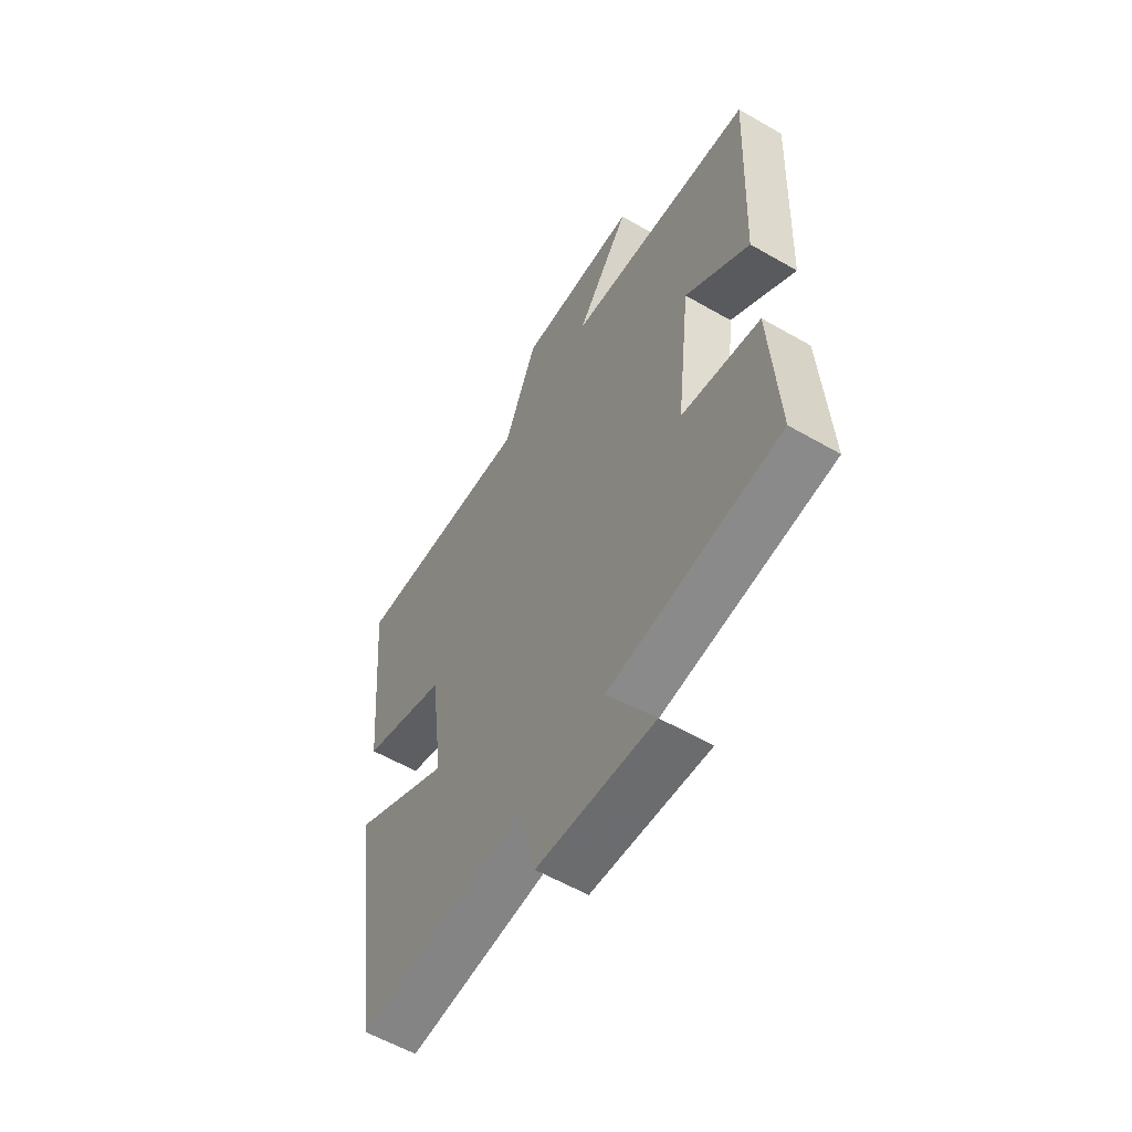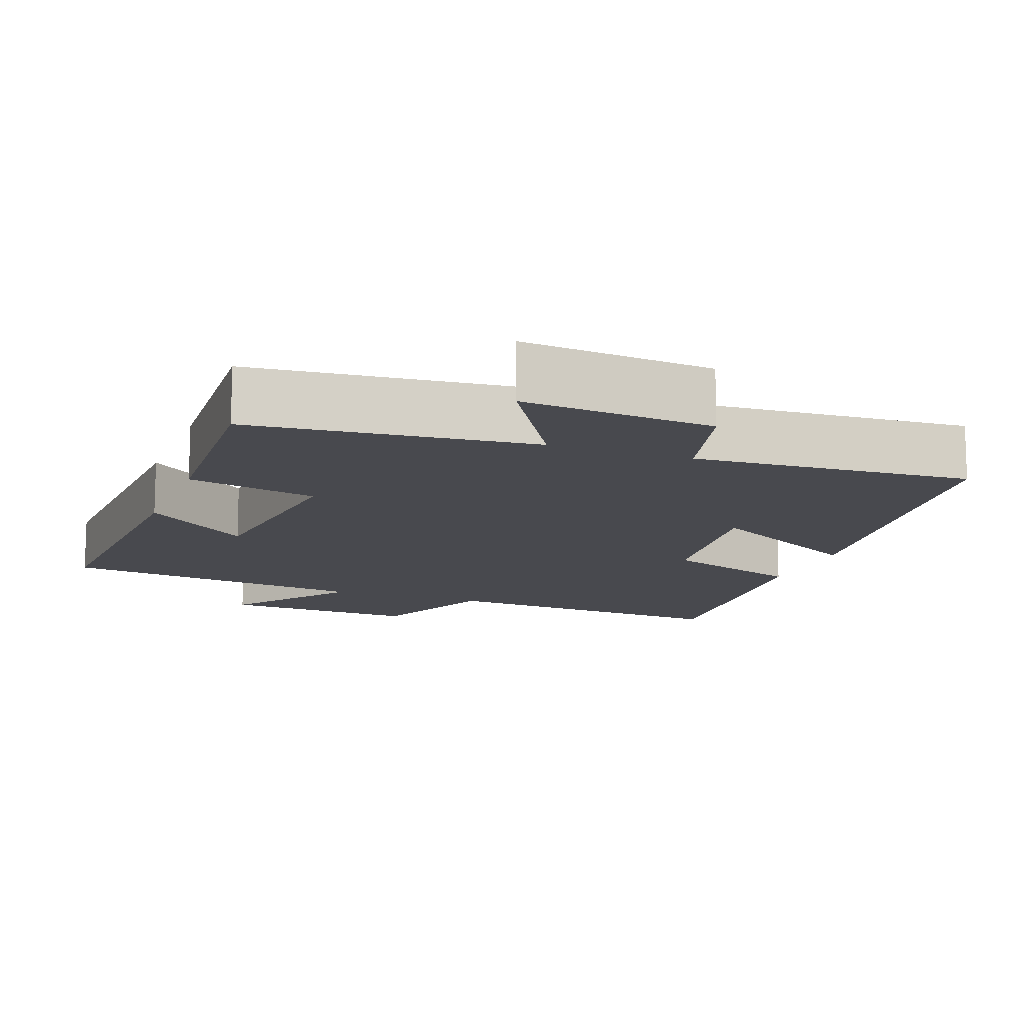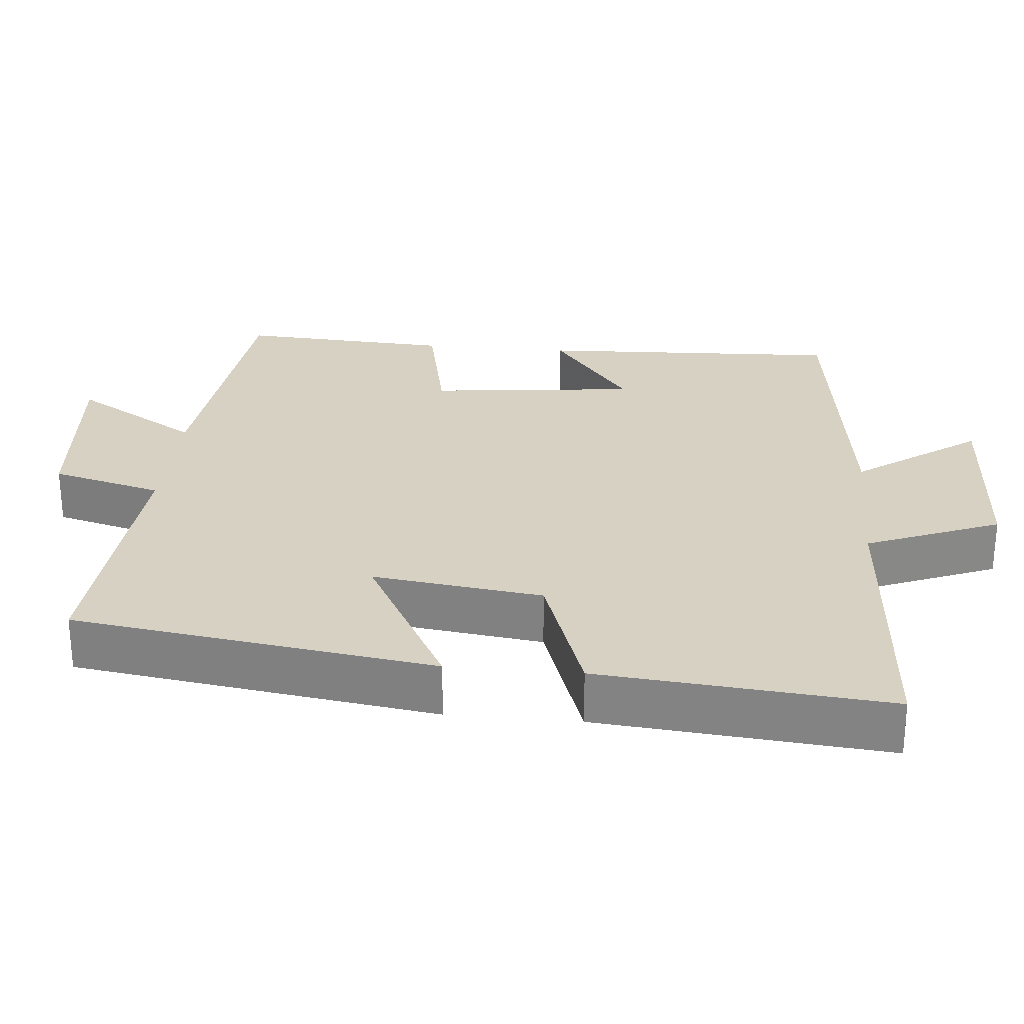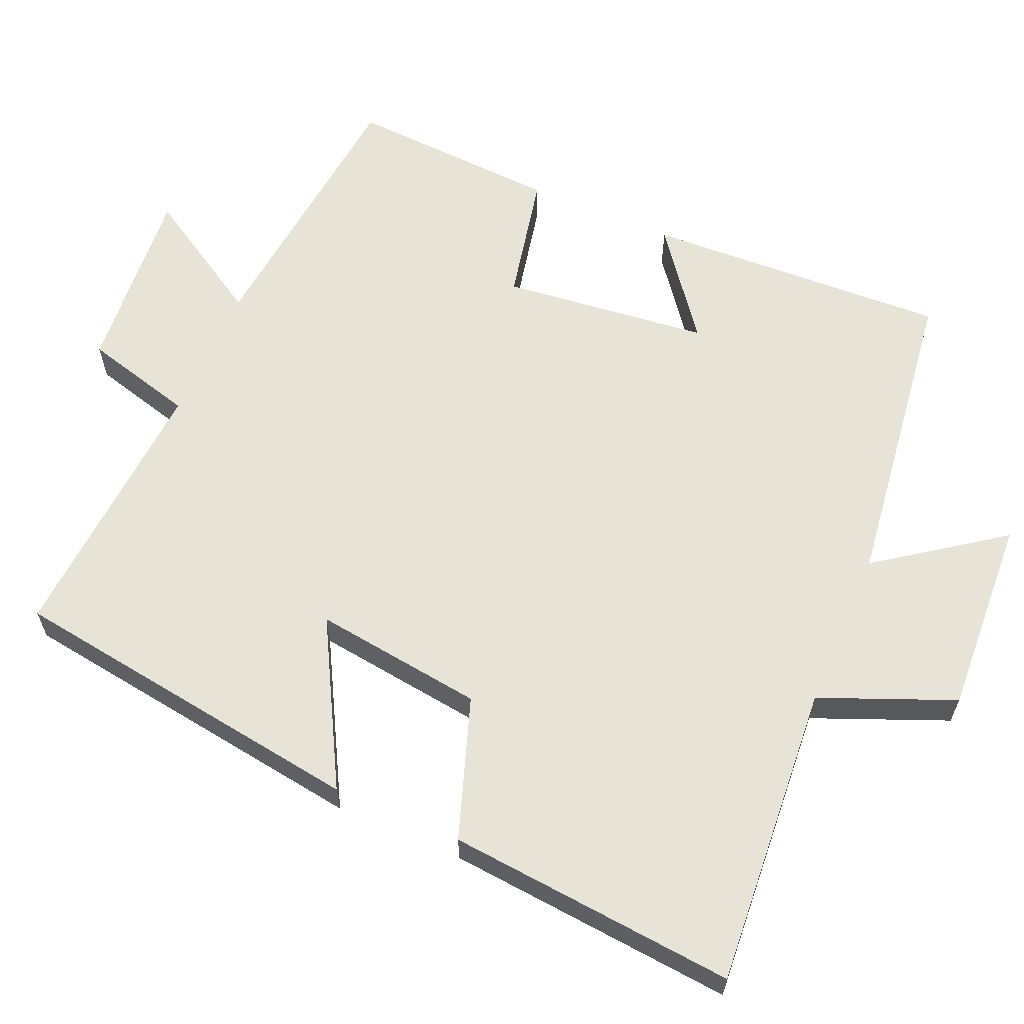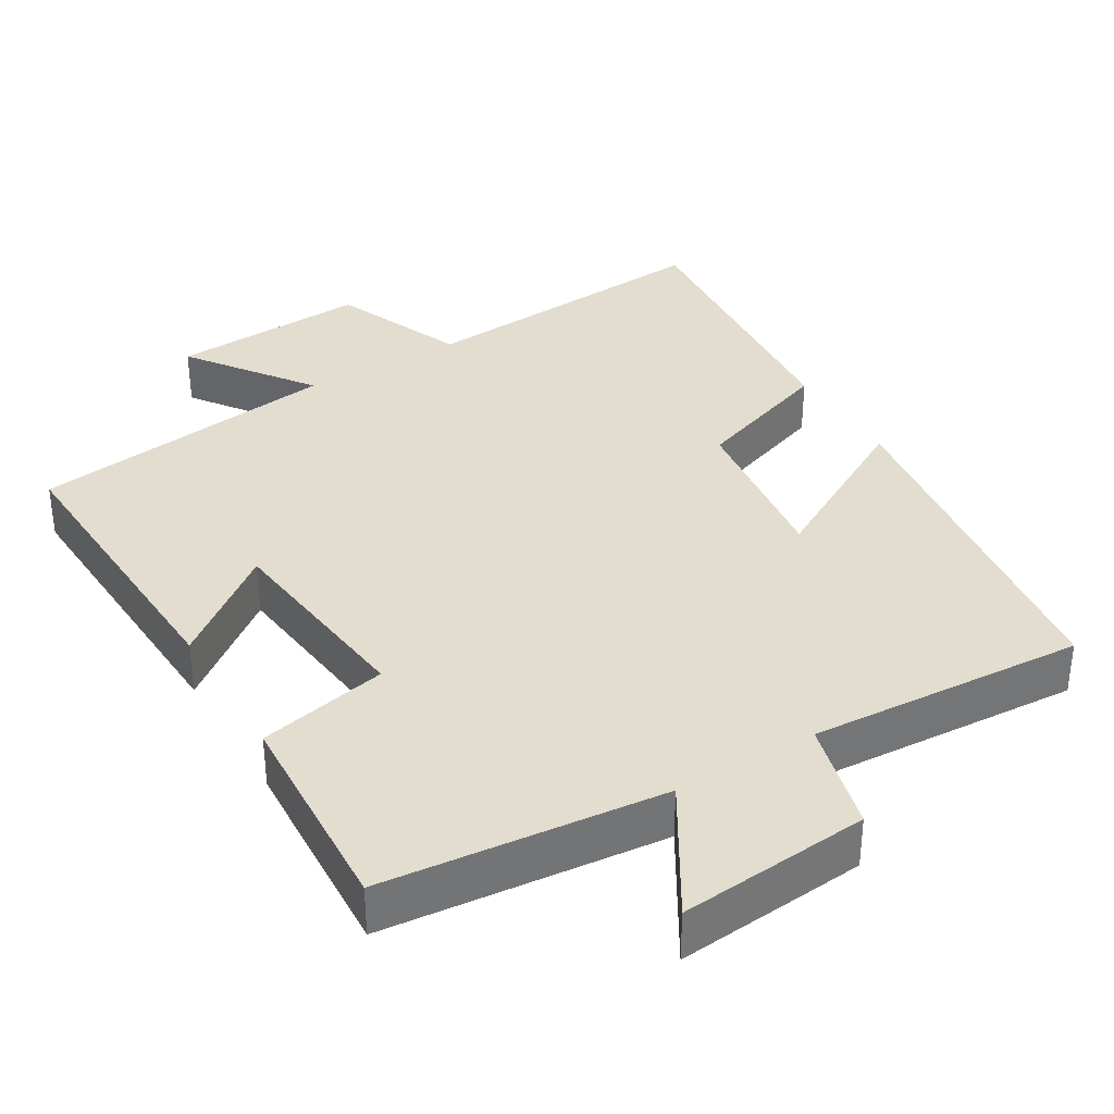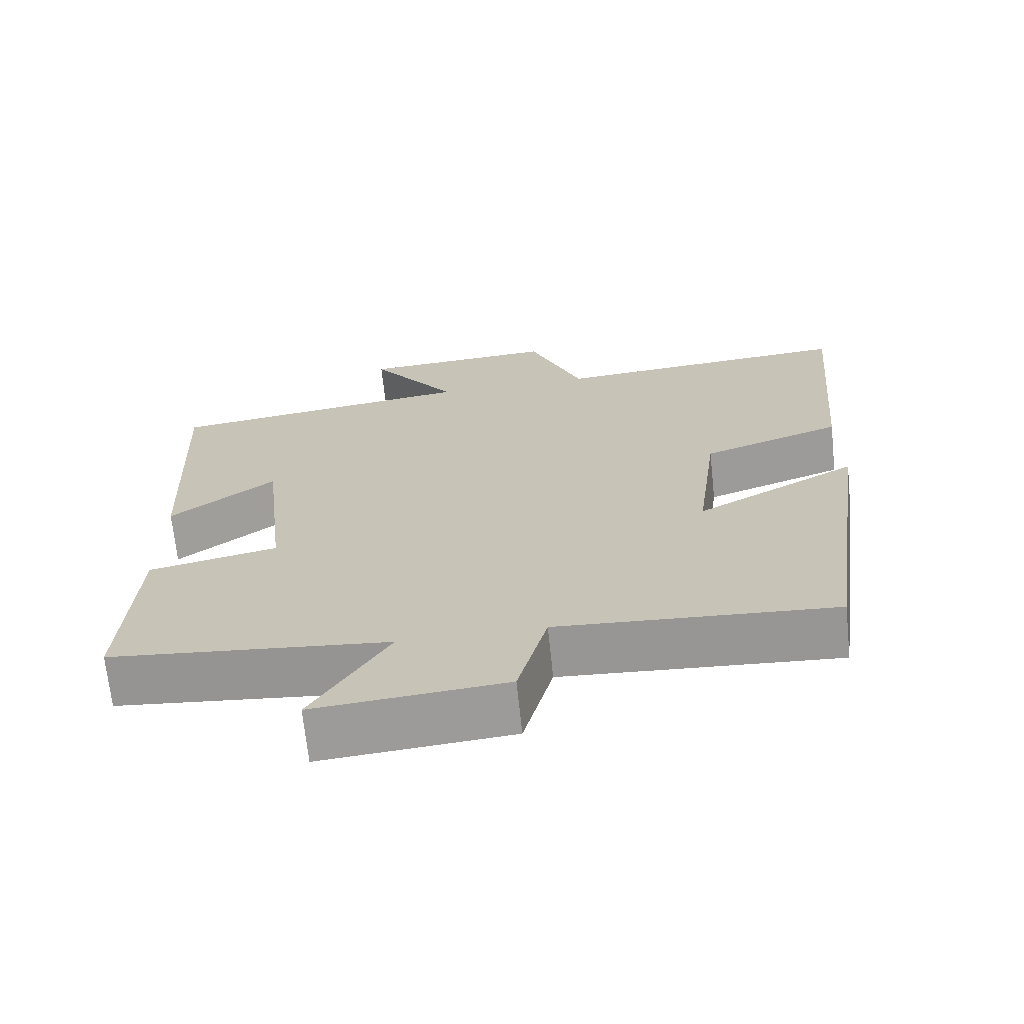
<metadata>
{"format":"obj","ext":"obj","renderer":"f3d","projection":"perspective","resolution":1024,"background":"white","views":[{"elev":-58.1,"azim":59.2,"up":"+Z"},{"elev":-12.7,"azim":159.4,"up":"+Y"},{"elev":27.1,"azim":-84.6,"up":"+Y"},{"elev":61.8,"azim":-66.6,"up":"+Y"},{"elev":35.5,"azim":149.0,"up":"+Y"},{"elev":-68.8,"azim":-174.0,"up":"+Z"}]}
</metadata>
<code>
v 0.519 0.07 0.445
v 0.5 0.07 0.034
v 0.357 0.07 0.143
v 0.325 0.07 -0.137
v 0.5 0.07 -0.174
v 0.516 0.07 -0.461
v 0.137 0.07 -0.5
v 0.241 0.07 -0.672
v -0.017 0.07 -0.65
v -0.057 0.07 -0.5
v -0.43 0.07 -0.525
v -0.5 0.07 -0.036
v -0.28 0.07 -0.156
v -0.31 0.07 0.074
v -0.5 0.07 0.14
v -0.535 0.07 0.53
v -0.124 0.07 0.5
v -0.05 0.07 0.68
v 0.218 0.07 0.666
v 0.098 0.07 0.5
v 0.519 0 0.445
v 0.5 0 0.034
v 0.357 0 0.143
v 0.325 0 -0.137
v 0.5 0 -0.174
v 0.516 0 -0.461
v 0.137 0 -0.5
v 0.241 0 -0.672
v -0.017 0 -0.65
v -0.057 0 -0.5
v -0.43 0 -0.525
v -0.5 0 -0.036
v -0.28 0 -0.156
v -0.31 0 0.074
v -0.5 0 0.14
v -0.535 0 0.53
v -0.124 0 0.5
v -0.05 0 0.68
v 0.218 0 0.666
v 0.098 0 0.5
f 17 18 19 20
f 17 20 1
f 16 17 1
f 15 16 1
f 14 15 1
f 13 14 1
f 10 11 12 13
f 10 13 1
f 7 8 9 10
f 6 7 10
f 5 6 10
f 4 5 10
f 3 4 10
f 3 10 1
f 1 2 3
f 40 39 38 37
f 21 40 37
f 21 37 36
f 21 36 35
f 21 35 34
f 21 34 33
f 33 32 31 30
f 21 33 30
f 30 29 28 27
f 30 27 26
f 30 26 25
f 30 25 24
f 30 24 23
f 21 30 23
f 23 22 21
f 1 21 22 2
f 2 22 23 3
f 3 23 24 4
f 4 24 25 5
f 5 25 26 6
f 6 26 27 7
f 7 27 28 8
f 8 28 29 9
f 9 29 30 10
f 10 30 31 11
f 11 31 32 12
f 12 32 33 13
f 13 33 34 14
f 14 34 35 15
f 15 35 36 16
f 16 36 37 17
f 17 37 38 18
f 18 38 39 19
f 19 39 40 20
f 20 40 21 1

</code>
